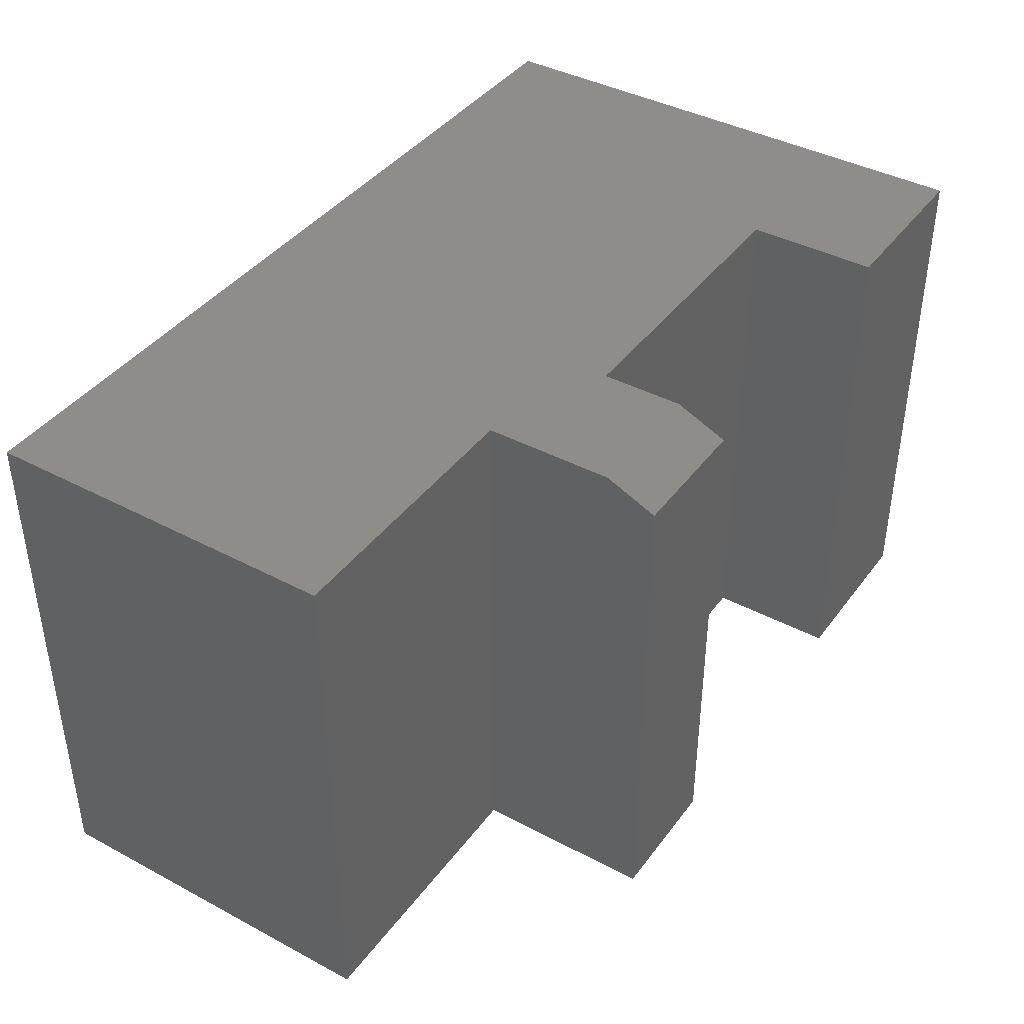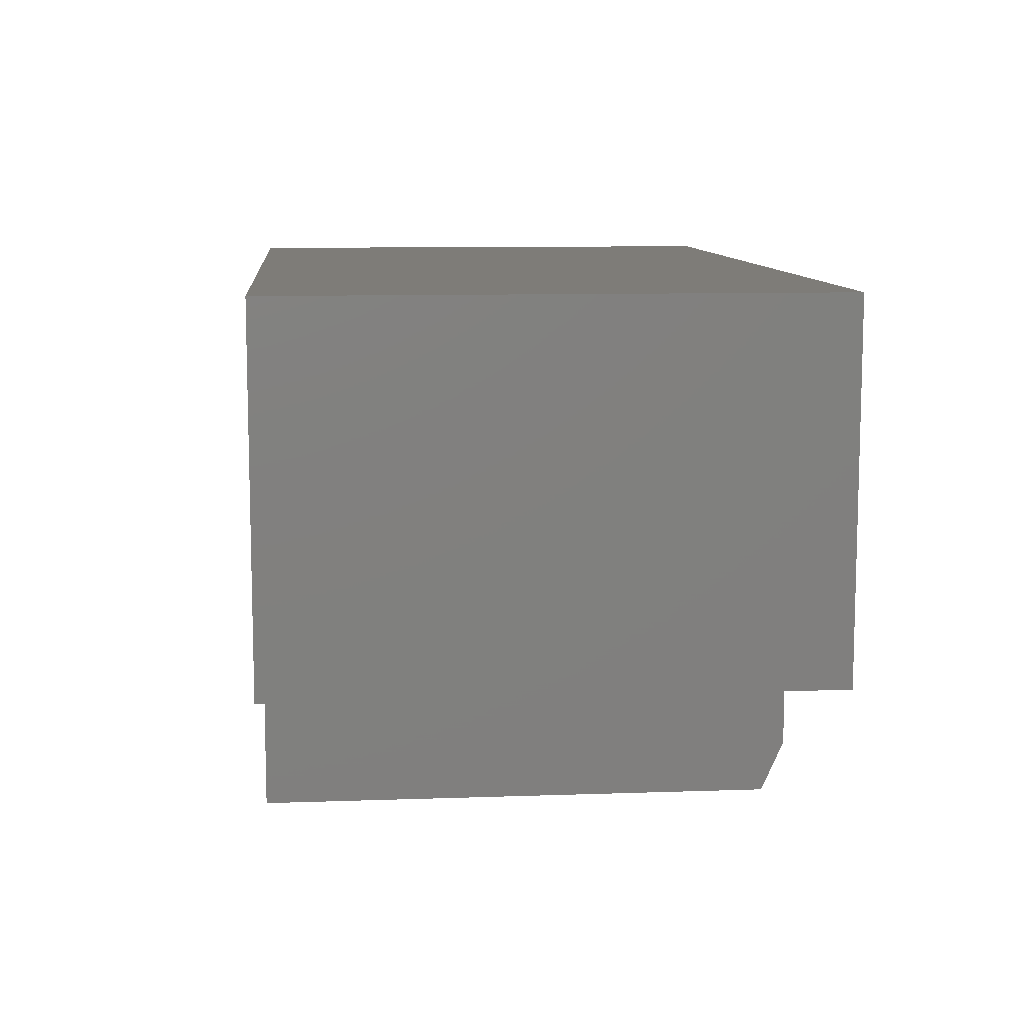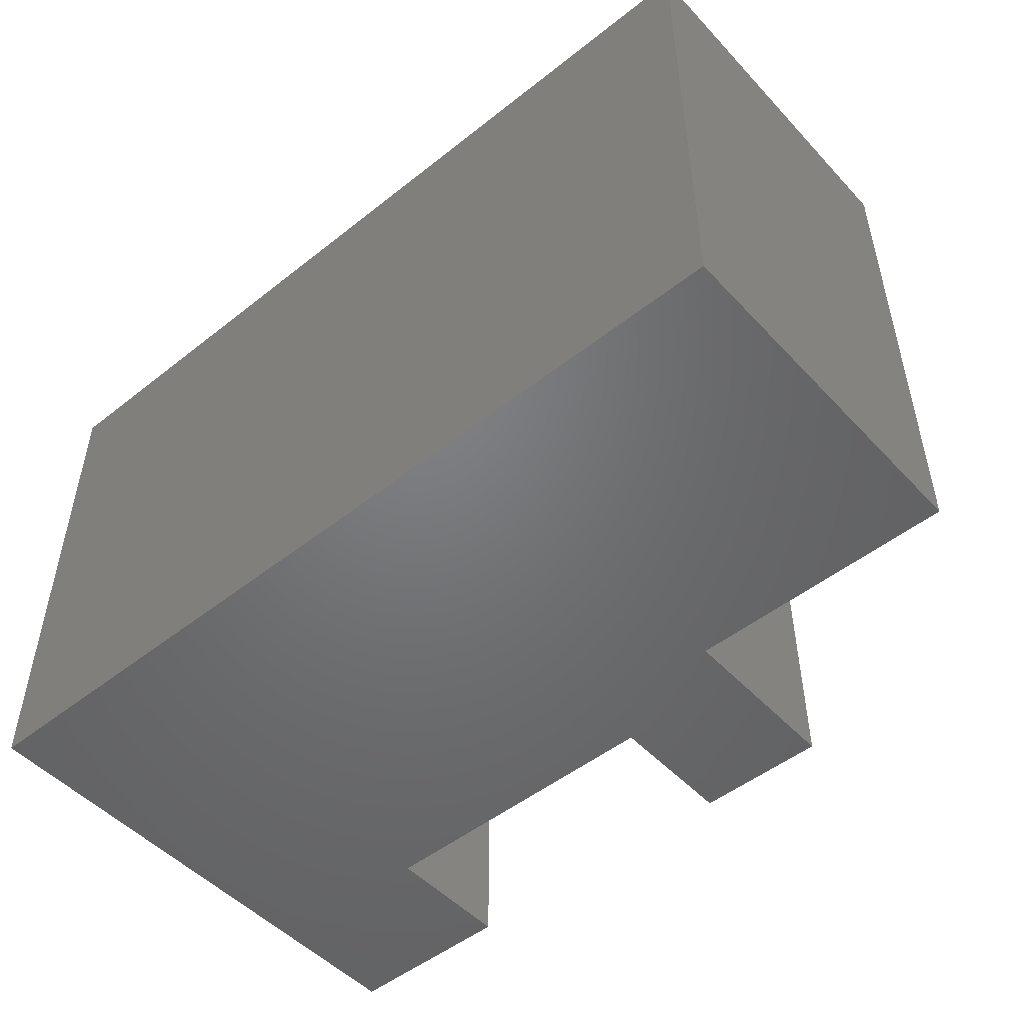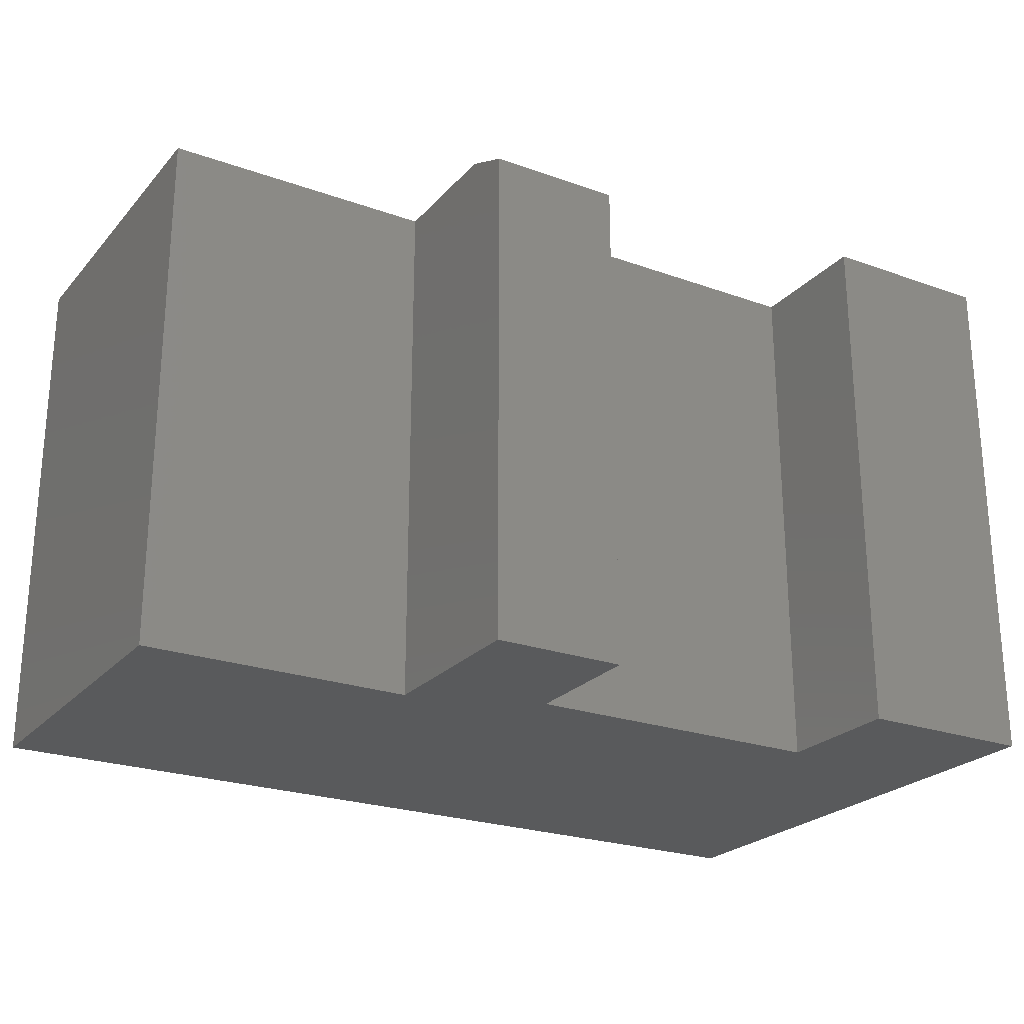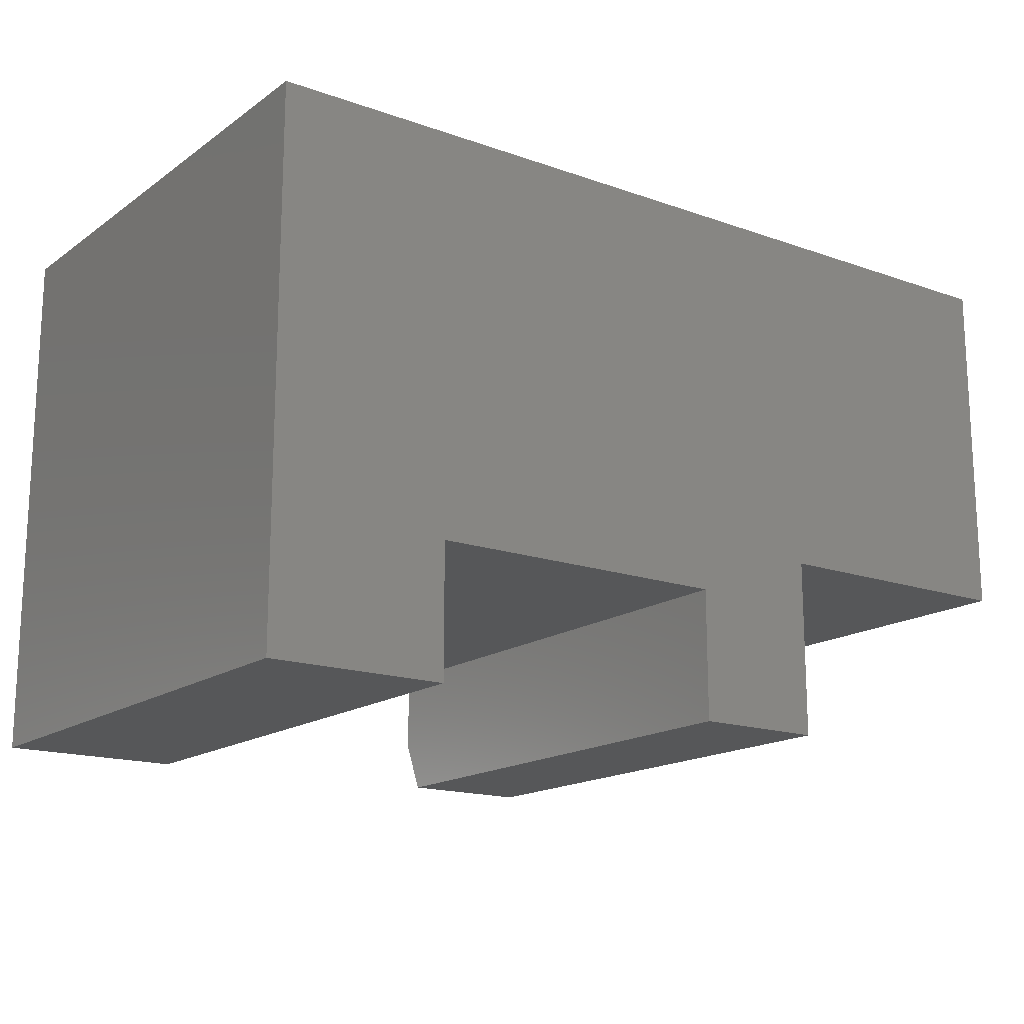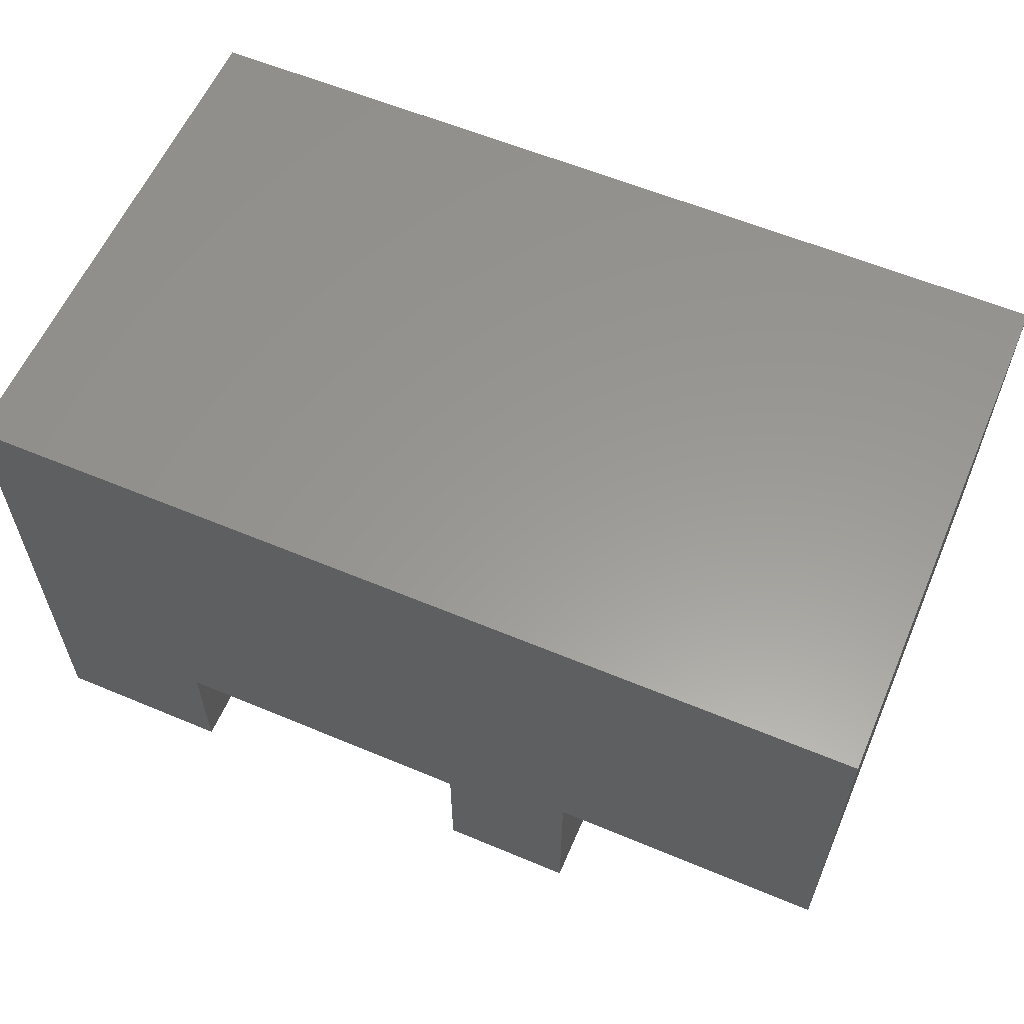
<metadata>
{"format":"stl","ext":"stl","renderer":"f3d","projection":"perspective","resolution":1024,"background":"white","views":[{"elev":40.6,"azim":123.1,"up":"+Y"},{"elev":9.9,"azim":84.8,"up":"+Z"},{"elev":-50.0,"azim":41.0,"up":"+Y"},{"elev":-24.0,"azim":149.3,"up":"+Y"},{"elev":-16.4,"azim":-35.8,"up":"+Z"},{"elev":59.2,"azim":23.3,"up":"+Z"}]}
</metadata>
<code>
# stl→obj: 22 verts, 40 faces
v 0.5625 0.75 0.25
v 0.1809 0.75 0.25
v 0.5625 0.75 0.75
v -0.4375 0.75 0.1842
v -0.6875 0.75 0.75
v -0.4375 0.75 -1.531e-17
v -0.6875 0.75 0
v -0.003289 0.75 0.1842
v 0.1809 0.75 0.07031
v -0.003289 0.75 0.07031
v 0.1809 0.7188 -5.318e-17
v 0.1809 9.641e-17 0.25
v 0.1809 9.641e-17 -5.318e-17
v -0.003289 0.7188 -5.551e-17
v -0.003289 7.596e-17 -4.19e-17
v -0.003289 7.596e-17 0.1842
v -0.6875 0 0
v -0.4375 2.776e-17 -1.531e-17
v -0.6875 5.099e-33 0.75
v -0.4375 2.776e-17 0.1842
v 0.5625 1.388e-16 0.75
v 0.5625 1.388e-16 0.25
f 1 2 3
f 3 2 4
f 3 4 5
f 5 4 6
f 5 6 7
f 4 2 8
f 8 2 9
f 8 9 10
f 9 2 11
f 11 2 12
f 11 12 13
f 14 11 15
f 15 11 13
f 10 14 8
f 8 14 15
f 8 15 16
f 10 9 14
f 14 9 11
f 17 18 19
f 19 18 20
f 19 20 21
f 21 20 12
f 21 12 22
f 15 13 16
f 16 13 12
f 16 12 20
f 19 5 17
f 17 5 7
f 3 5 21
f 21 5 19
f 22 1 21
f 21 1 3
f 12 2 22
f 22 2 1
f 20 4 16
f 16 4 8
f 18 6 20
f 20 6 4
f 7 6 17
f 17 6 18

</code>
